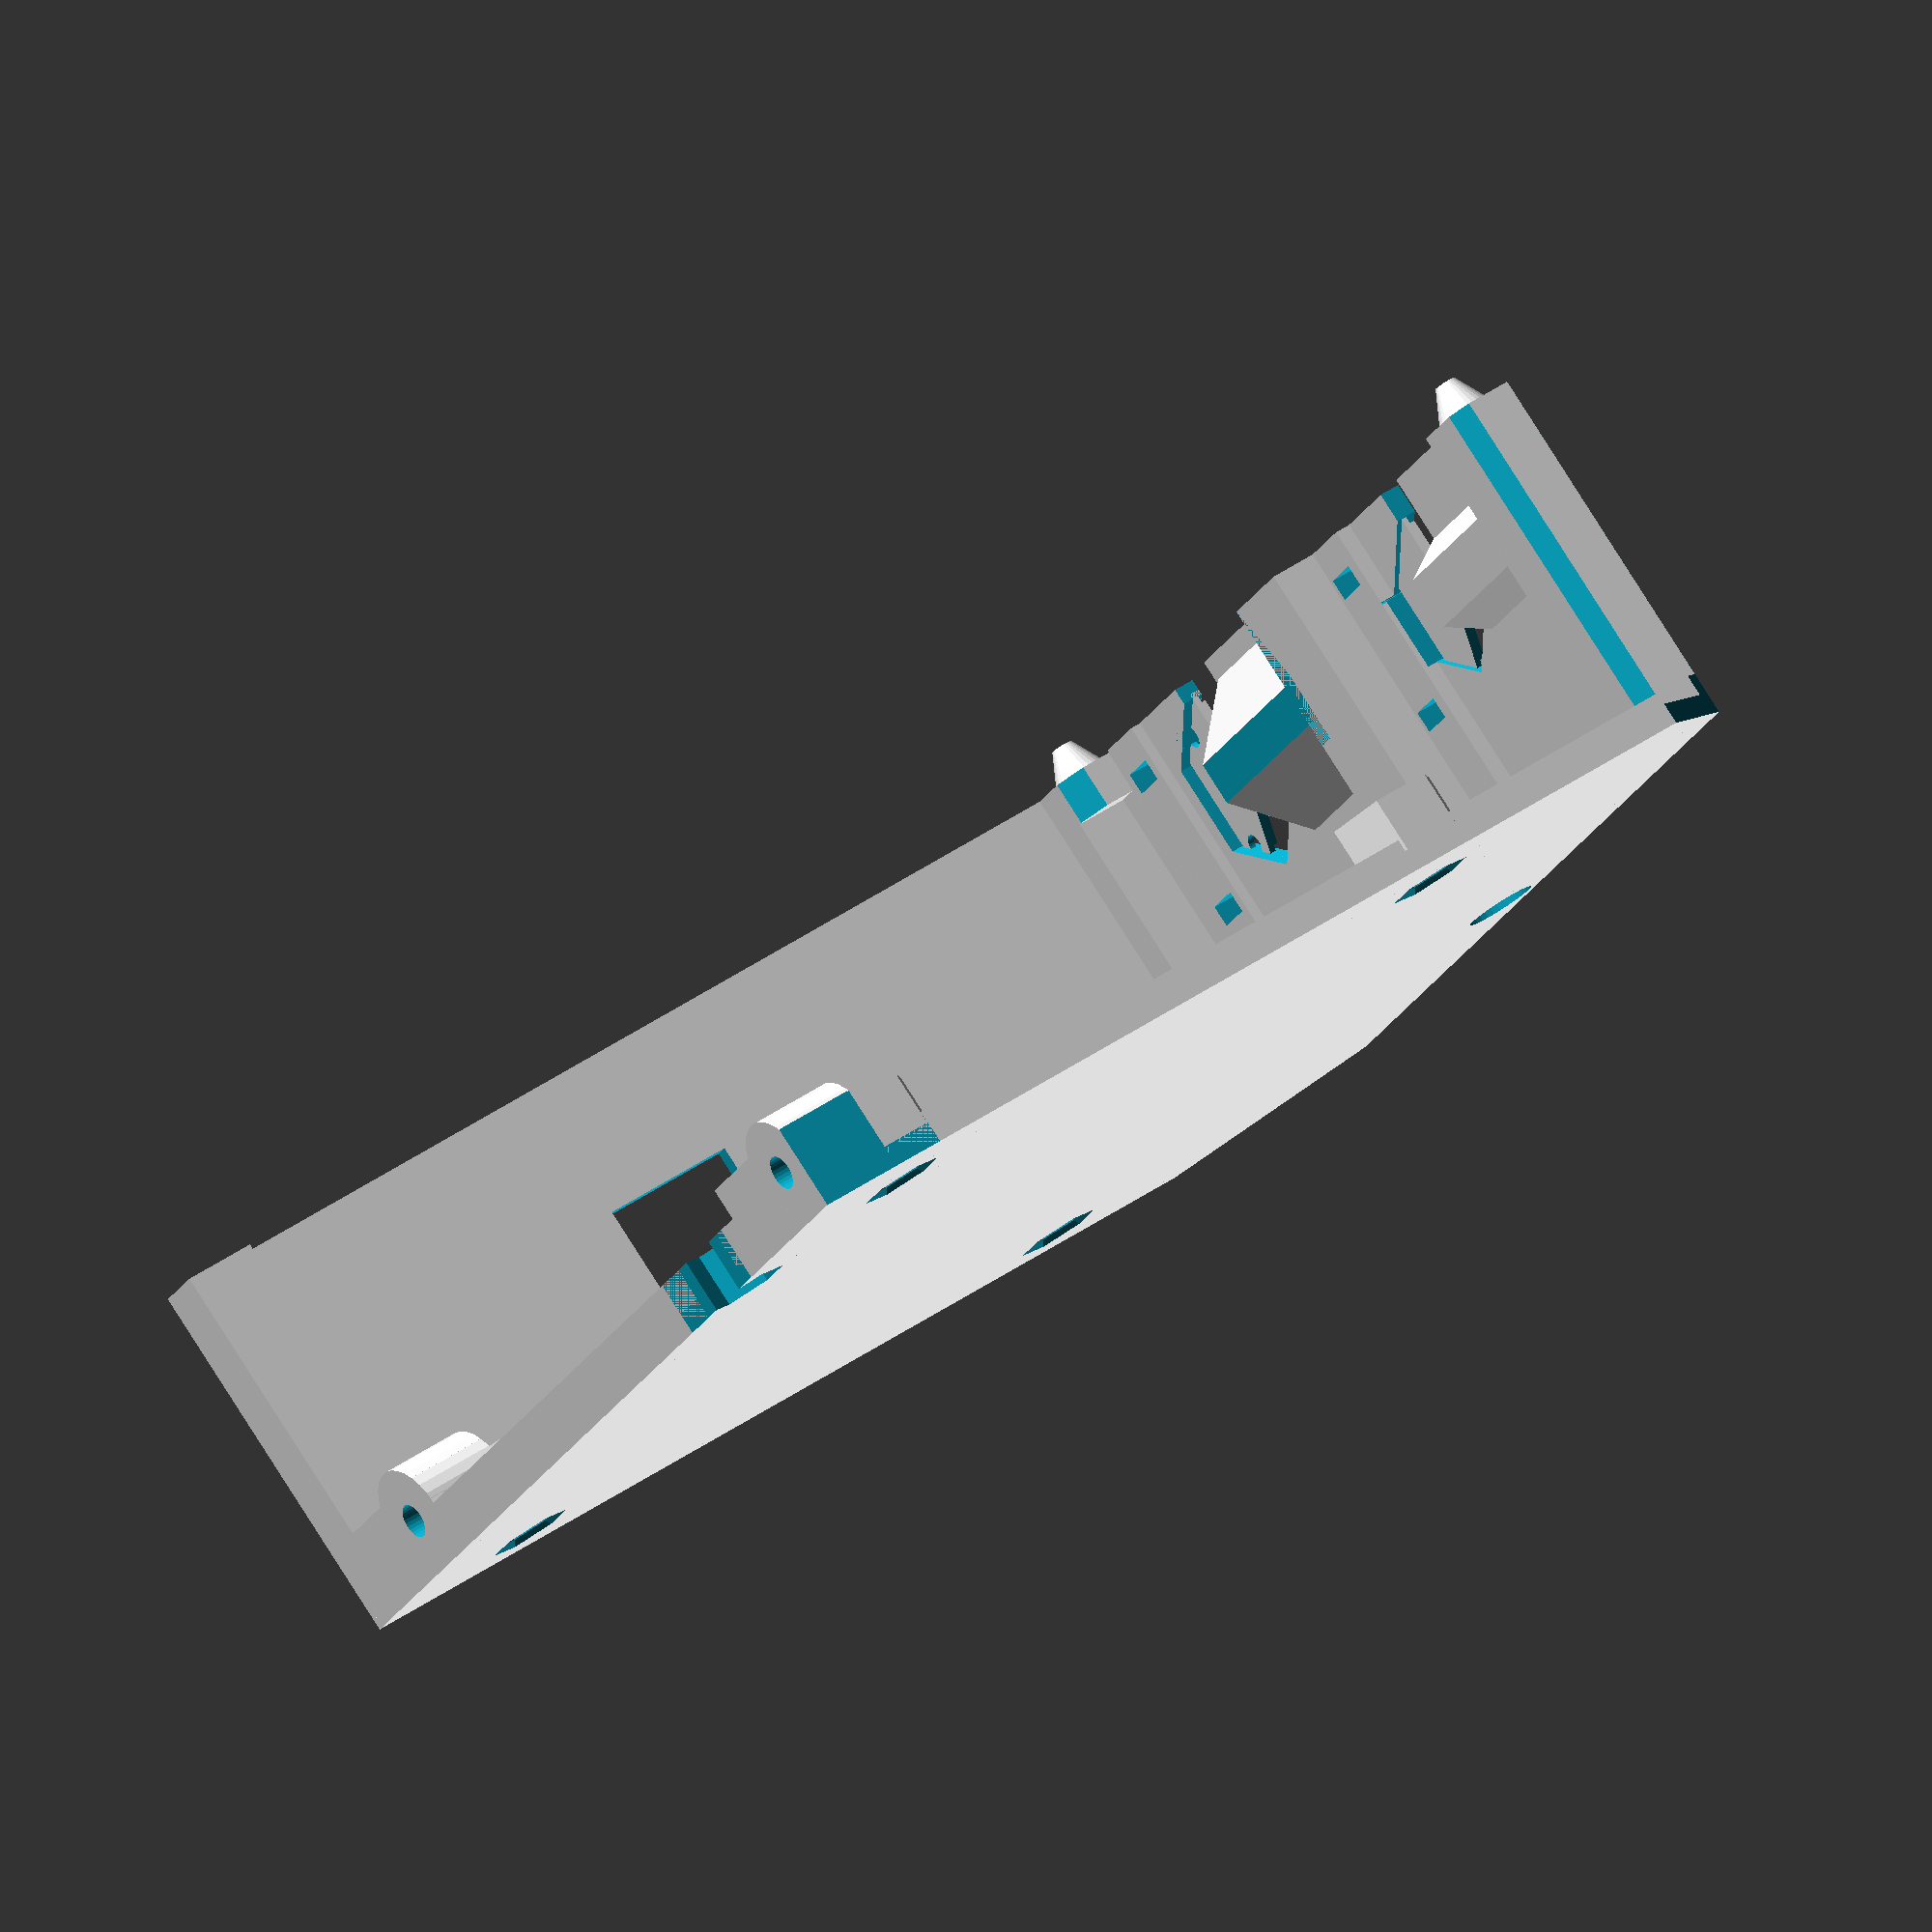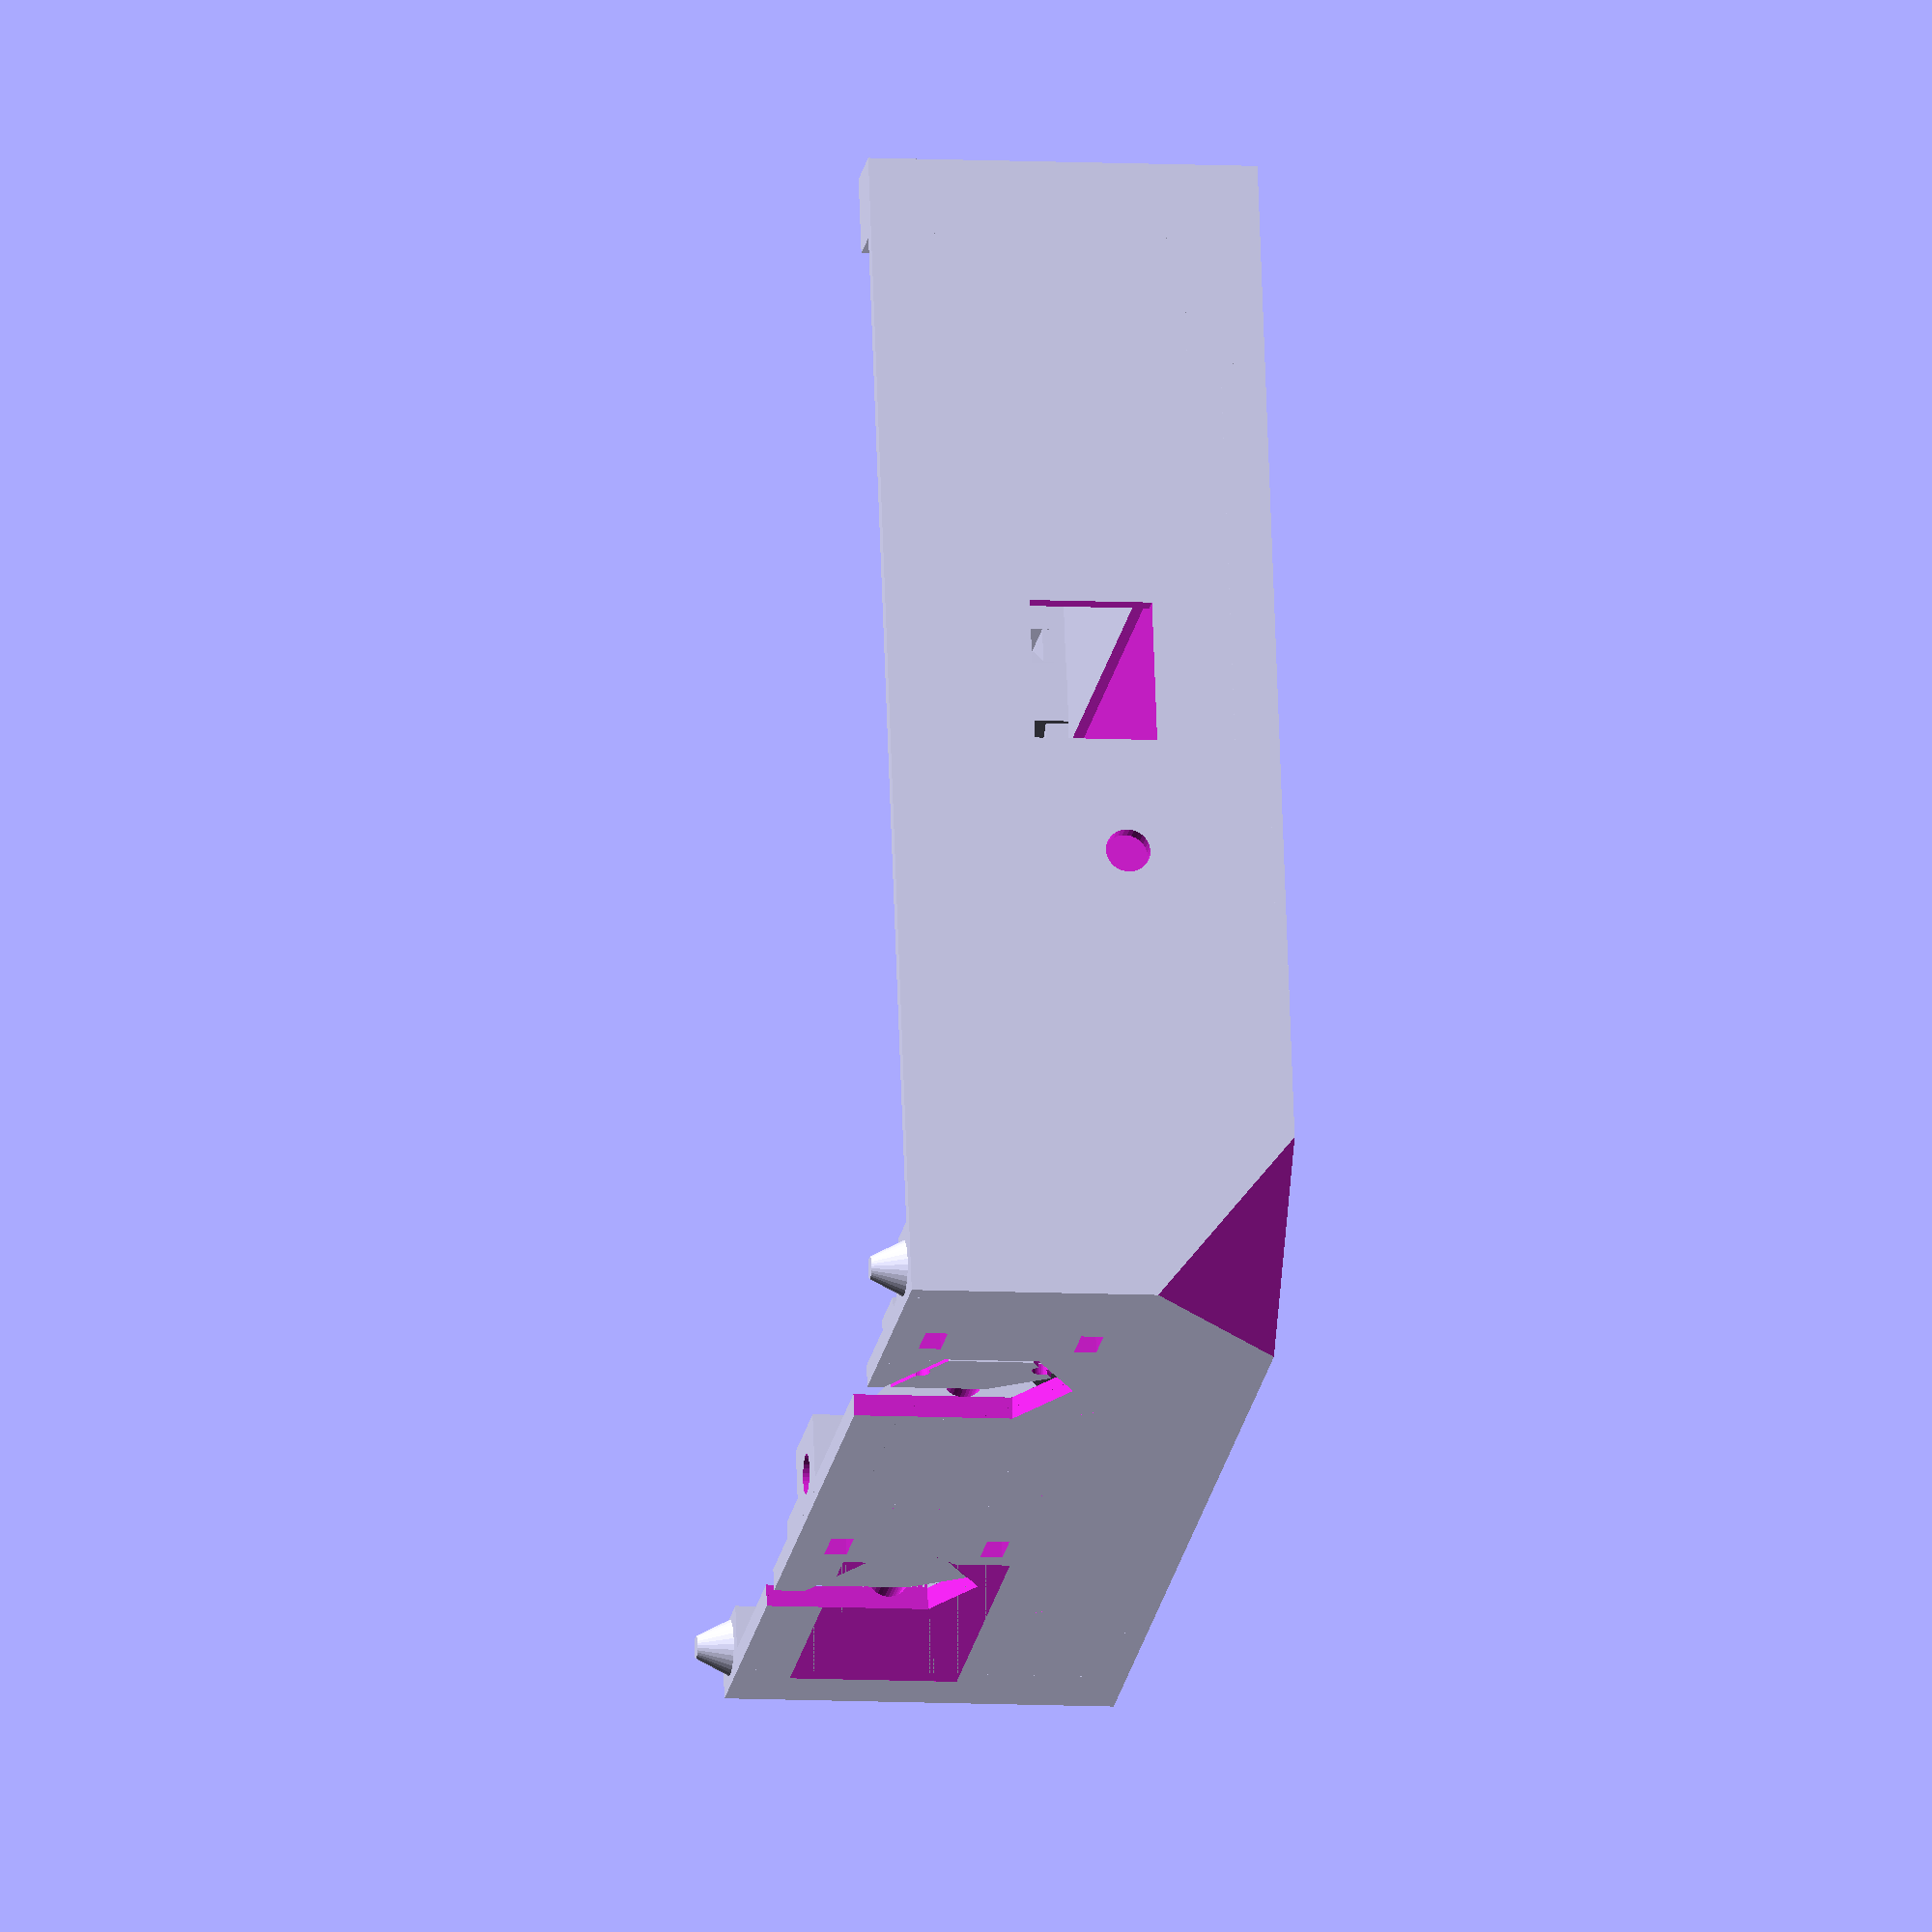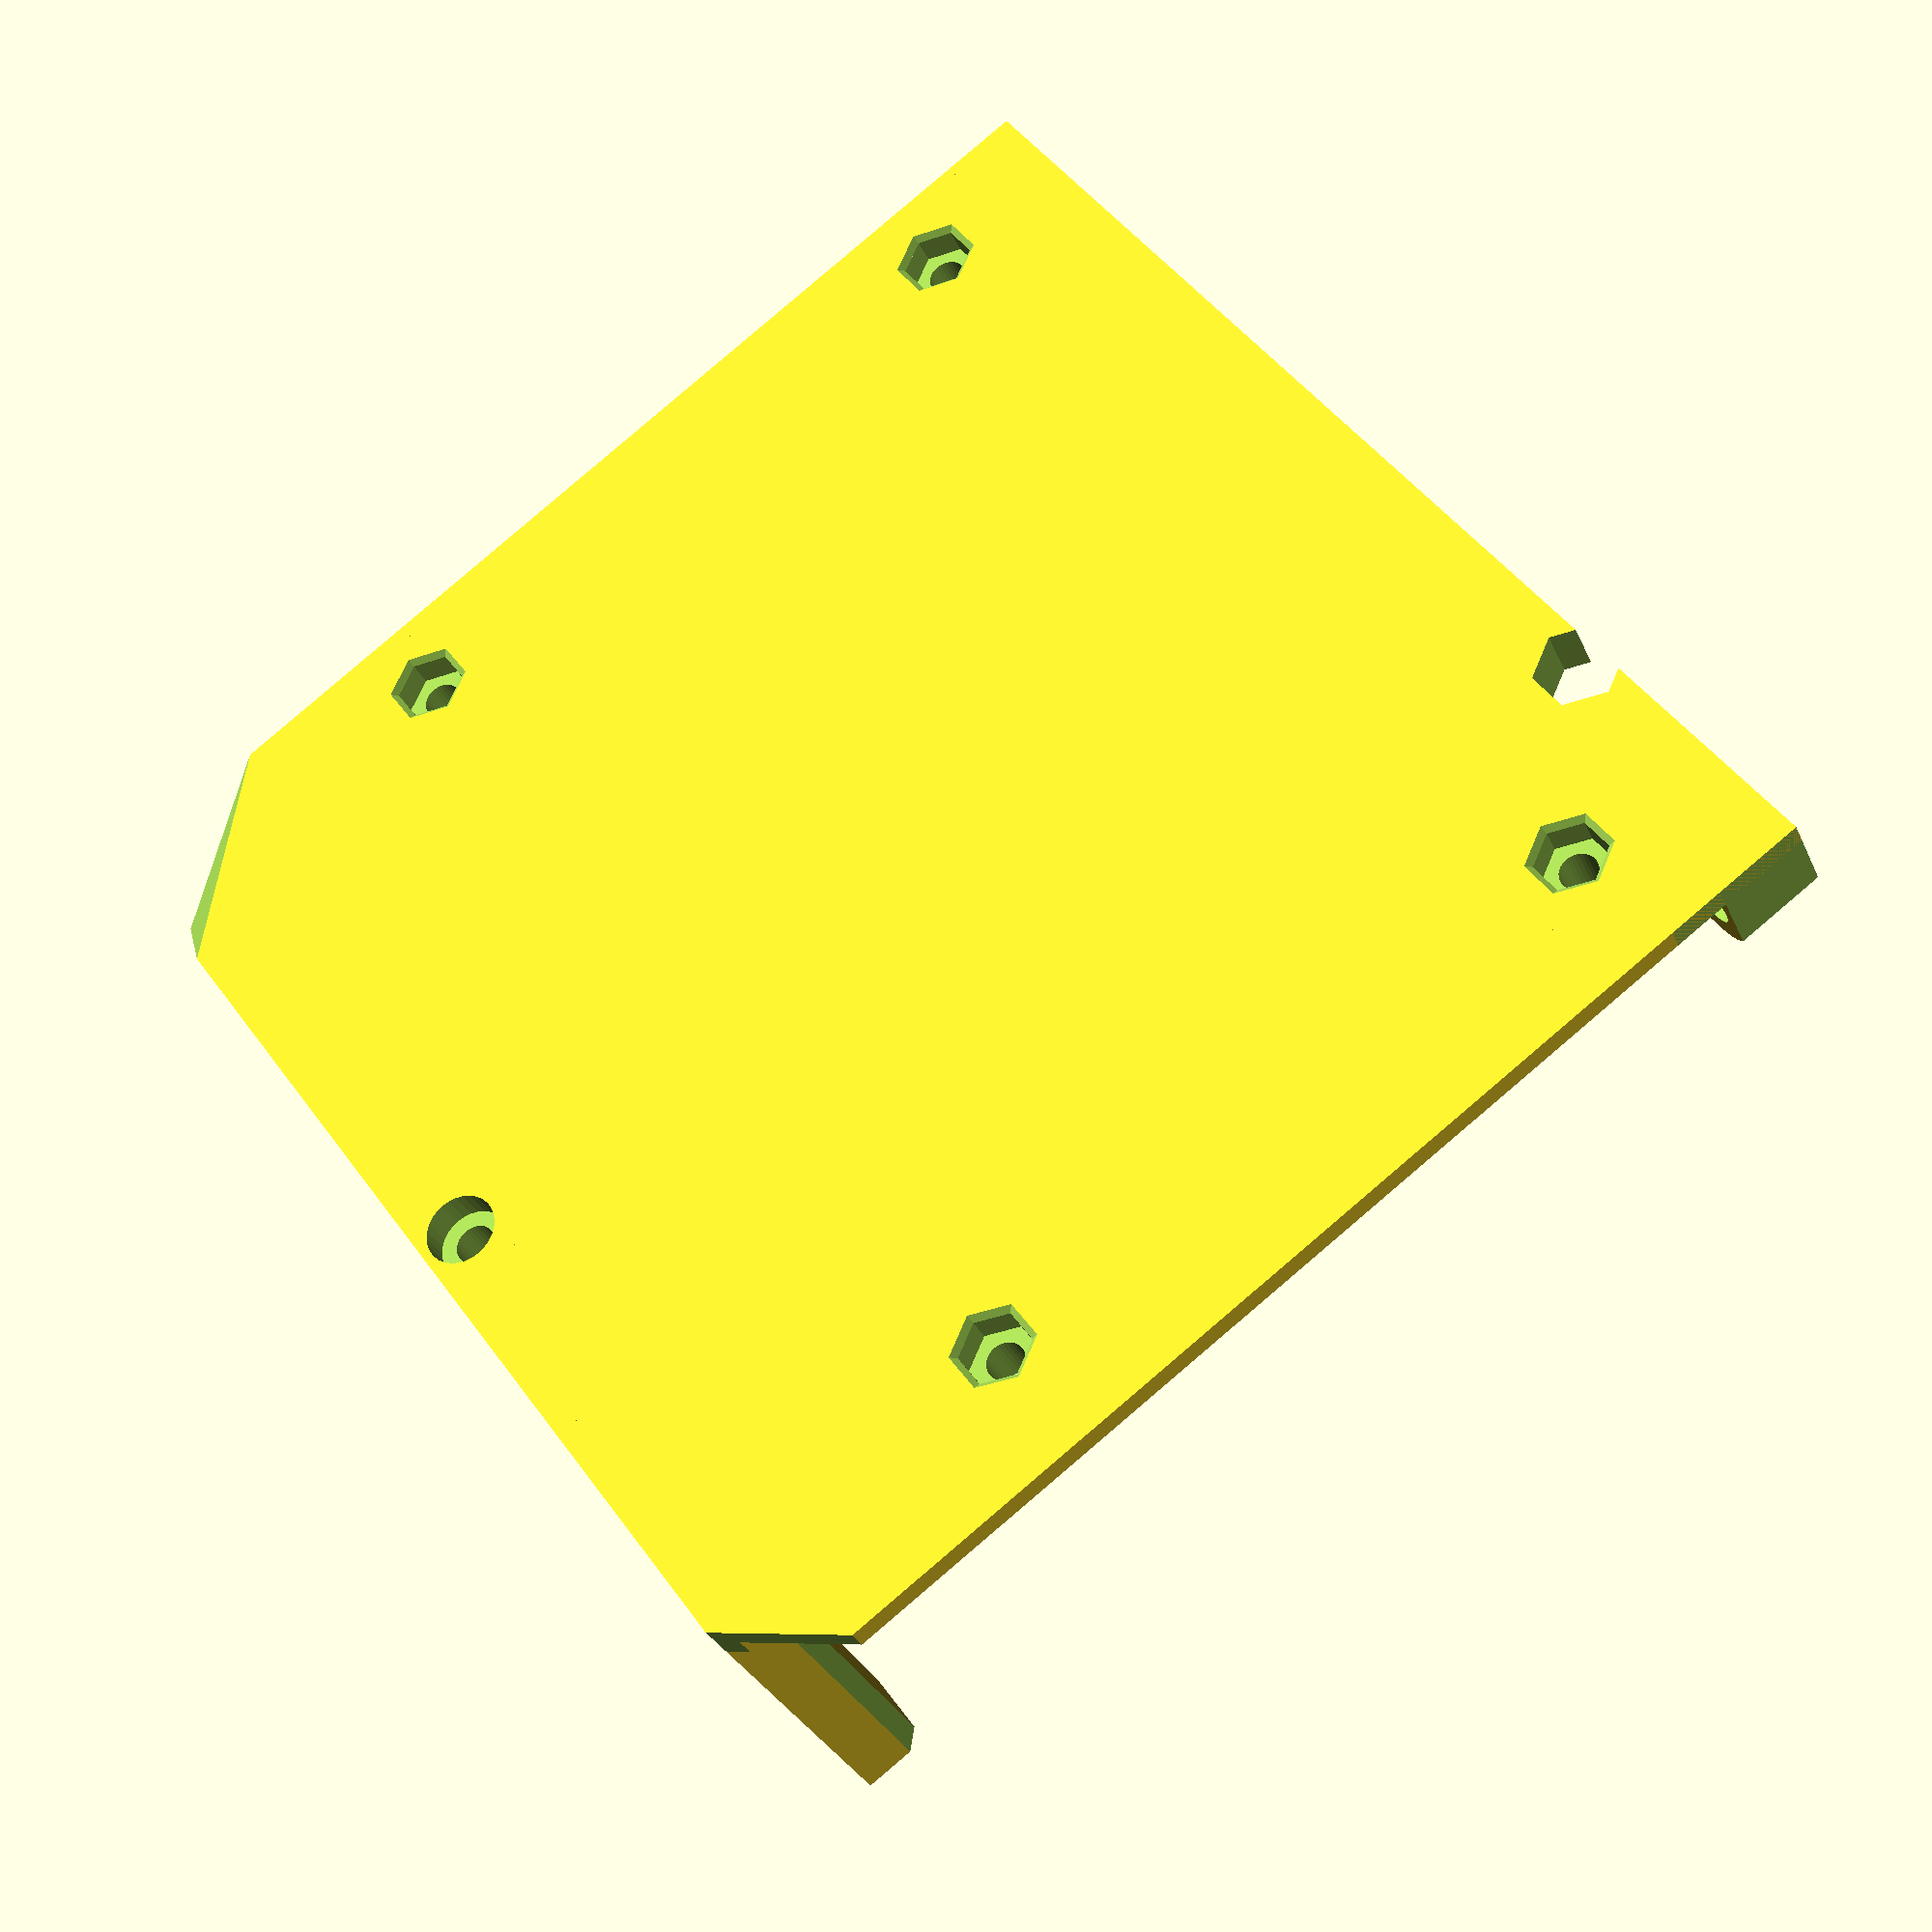
<openscad>
// PRUSA iteration3
// RAMBo cover base
// GNU GPL v3
// Josef Průša <iam@josefprusa.cz> and contributors
// http://www.reprap.org/wiki/Prusa_Mendel
// http://prusamendel.org
// 2016-11-5 updated by MilanNXT for rambo1.0 electronics

// additional Width parameter (x = 0 is for original size)
x = 15;


// main body
module main_body(){
cube( [ 114.5 , 92 + x, 2 ] );  
cube( [ 1.5 , 92 + x, 35 ] );  
translate( [ 0 , 90 + x, 0 ] ) cube( [ 105.5 , 2 , 35 ] );  
translate( [ 63 , 88.5 + x, 0.5 ] ) cube( [ 6.5 , 2 , 34.5 ] );  

translate( [ 0 , 0 , 1 ] ) cube( [ 5.5 , 7 , 34 ] );  
translate( [ 0 , 0 , 1 ] ) cube( [ 9 , 92 + x, 3 ] );  
translate( [ 98 , 0 , 0 ] ) cube( [ 9 , 92 + x, 4 ] );  
translate( [ 98 , 86 + x, 0 ] ) cube( [ 7.5 , 6 , 35 ] );  
translate( [ 0 , 85 + x, 0 ] ) cube( [ 5.5 , 7 , 35 ] );  
translate( [ 54 , 84 + x, 0 ] ) cube( [ 9.5 , 7 , 35 ] );  
translate( [ 20 , 0 , 0 ] ) cube( [ 80 , 3 , 5 ] );  

// RAMBo mounting holes
translate( [ 102.5 , 14 , 1 ] ) rotate([0,0,90]) cylinder( h = 7, r = 5.5, $fn=6); 
translate( [ 102.5 , 75 , 1 ] ) rotate([0,0,90]) cylinder( h = 7, r = 5.5, $fn=6); 
translate( [ 7.5 , 14 , 1 ] ) cylinder( h = 7, r = 5.5, $fn=6); 
translate( [ 7.5 , 75 , 1 ] ) cylinder( h = 7, r = 5.5, $fn=6); 

// corners reinforcement
translate( [ 0 , 75, 1 ] ) cube( [ 13 , 16 + x, 6 ] );  
translate( [ 0 , 70.25 , 1 ] ) cube( [ 7.5 , 11 + x, 6 ] ); 
translate( [ 0 , 7.75 , 1 ] ) cube( [ 7.5 , 11 , 6 ] ); 
translate( [ 0 , 0 , 1 ] ) cube( [ 13 , 14 , 6 ] ); 

// frame mounting screw blocks
translate( [ 98 , 0 , 0 ] ) cube( [ 16.5 , 8 , 8 ] ); 
translate( [ 1 , 0 , 0 ] ) cube( [ 19.5 , 8 , 8 ] );  
translate( [ 16.5 , 8 , 5 ] ) rotate([90,0,0]) cylinder( h = 8, r = 5, $fn=30);   
translate( [ 110.5 , 8 , 5 ] ) rotate([90,90,0]) cylinder( h = 8, r = 5, $fn=30);
translate( [ 18.45 , 0 , 0 ] ) cube( [ 3 , 8 , 5.5] ); 

// heatbed filament holder body
translate( [ 81.6 , 90.35 + x, 24 ] ) rotate([0,90,0]) cylinder( h = 17, r = 5, $fn=6); 

// door closing corner
translate( [ 102 , 88.5 + x, 35 ] ) cylinder( h = 3, r1=2.5, r2=1, $fn=30);   

translate( [ 2 , 85 + x, 31 ] ) cube( [ 6 , 7 , 4] ); 
translate( [ 4 , 88.5 + x, 35 ] ) cylinder( h = 3, r1=2.5, r2=1, $fn=30);   
translate( [ 89 , 2 , 0 ] ) cylinder( h = 5, r = 6, $fn=6);   

}



module inside_cable_holder(){
    
translate( [ 50 , 6 , 0.5 ] ) cube( [ 30, 2, 20] ); 
difference(){
  translate( [ 50 , 8 , 25 ] ) rotate([0,90,0]) cylinder( h = 30, r = 6, $fn=6);   
  translate( [ 49 , 8 , 25 ] ) rotate([0,90,0]) cylinder( h = 34, r = 4, $fn=6);  
  translate( [ 49 , 8 , 10 ] ) cube( [ 34, 10, 25] );     
}
    
    }

module cutouts(){
// side     
translate( [ 12 , 19 , 1 ] ) cube( [ 85.5 , 51 , 3 ] );   

// RAMBo M3 screws
translate( [ 7.5 , 14 , -1 ] ) cylinder( h = 10, r = 1.7, $fn=30);  
translate( [ 102.5 , 14 , -1 ] ) cylinder( h = 10, r = 1.7, $fn=30);  
translate( [ 102.5 , 75 , -1 ] ) cylinder( h = 10, r = 1.7, $fn=30);  
translate( [ 7.5 , 75 , -1 ] ) cylinder( h = 10, r = 1.7, $fn=30);     
    
// frame mounting screws
translate( [ 16.5 , 8 , 5 ] ) rotate([90,0,0]) cylinder( h = 10, r = 1.6, $fn=30);   
translate( [ 110.5 , 9 , 5 ] ) rotate([90,0,0]) cylinder( h = 10, r = 1.6, $fn=30);   
translate( [ 16.5 , 9 , 5 ] ) rotate([90,0,0]) cylinder( h = 5, r = 3, $fn=30);   
translate( [ 110.5 , 9 , 5 ] ) rotate([90,0,0]) cylinder( h = 5, r = 3, $fn=30);       
translate( [ 114.5 , -2 , -1 ] ) cube( [ 5 , 15 , 10] ); 

// USB connector hole
translate( [ -1 , 41.5 , 11 ] ) cube( [ 5.5 , 13 , 11 ] );  

// reset button
translate( [ -2 , 65 , 14 ] ) rotate([0,90,0]) cylinder( h = 10, r = 2, $fn=30);  

// door closing screw
translate( [ 58.5 , 88 + x, -1 ] ) cylinder( h = 43, r = 1.8, $fn=30);  


// heatbed cable opening hole
translate( [ 75.5 , 94 + x, 24 ] ) rotate([90,90,0]) cylinder( h = 5, r = 7, $fn=6); 
translate( [ 77.6 , 80 + x, 20.5 ] ) cube( [ 4 , 15 , 15] ); 
translate( [ 69.4 , 95 + x, 27.5 ] ) rotate([90,60,0]) cube( [ 5 , 10 , 10] ); 

// heatbed cable ziptie holes
translate( [ 64 , 87 + x, 30 ] ) cube( [ 4 , 10 , 2 ] ); 
translate( [ 64 , 87 + x, 16 ] ) cube( [ 4 , 10 , 2 ] );  



// heatbed filament holder hole
translate( [ 81 , 89 + x, 24 ] ) rotate([0,90,0]) cylinder( h = 17, r = 1.6, $fn=30); 
translate( [ 81 , 89 + x, 24 ] ) rotate([0,90,0]) cylinder( h = 2, r = 2, r2=1.6, $fn=30);  
translate( [ 70 , 92 + x, 15 ] ) cube( [ 30 , 10 , 15] ); 


// nut traps
translate( [ 7.5 , 14 , -1 ] ) cylinder( h = 4, r = 3.2, $fn=6);  
translate( [ 102.5 , 14 , -1 ] ) cylinder( h = 4, r = 3.2, $fn=6);  
translate( [ 102.5 , 75 , -1 ] ) cylinder( h = 4, r = 3.2, $fn=6);  
translate( [ 7.5 , 75 , -1 ] ) cylinder( h = 4, r = 3.2, $fn=6);  

translate( [ 7.5 , 14 , -1 ] ) cylinder( h = 1.5, r1 = 5, r2=3.2, $fn=6);  
translate( [ 102.5 , 14 , -1 ] ) cylinder( h = 1.5, r1 = 5, r2=3.2, $fn=6);  
translate( [ 102.5 , 75 , -1 ] ) cylinder( h = 1.5, r1 = 5, r2=3.2, $fn=6);  
translate( [ 7.5 , 75 , -1 ] ) cylinder( h = 1.5, r1 = 5, r2=3.2, $fn=6);  
translate( [ 58.5 , 88 + x, -1 ] ) cylinder( h = 4, r = 3.2, $fn=30);   


// door closing corners
translate( [ 8 , 80 + x, 28 ] ) rotate([0,0,45]) cube( [ 5 , 5 , 10] ); 
translate( [ 106 , 81 + x, 4 ] ) rotate([0,0,45]) cube( [ 5 , 5 , 40] ); 



// x axis cable hole
translate( [ 89 , 2 , -1 ] ) cylinder( h = 10, r = 4, $fn=6);   
translate( [ 80 , -5 , -1 ] ) cube( [ 15, 5, 10] ); 



// large corner coutout
translate( [ -25 , 80 + x, -54 ] ) rotate([50,0,45]) cube( [ 50, 50, 50] ); 
translate( [ 137.5 , 60 + x, -10 ] ) rotate([0,0,45]) cube( [ 50, 50, 50] ); 

}

module ext_ziptie(){
{
  color("red") translate( [ -6 , 28 + x, 27 ] ) rotate([0,90,0]) cylinder( h = 3, r = 15, $fn=30);       
  color("red") translate( [ -7 , 28 + x, 27 ] ) rotate([0,90,0]) cylinder( h = 5, r = 7, $fn=30);       
}
}


module ext_cable_holder()
{
difference()
{
    union(){
        color("red") rotate([90,0,0]) translate([-8, 26, -28]) rotate([0,90,0]) cylinder( h = 4, r1 = 7, r2=10, $fn=6);    
        color("red") rotate([90,0,0]) translate([-4, 26, -28]) rotate([0,90,0]) cylinder( h = 4, r1 = 10, r2=10, $fn=6);    
        color("red") rotate([90,0,0]) translate( [ 1.5 , 26 , -28 ] ) rotate([0,90,0]) cylinder( h = 10, r1 = 10, r2=7, $fn=6);
        color("red") translate( [ -4.1 , 28 , 17.5 ] ) rotate([0,45,0]) cube( [ 7 , 5 , 8 ] );           
    }
    
    color("red") translate( [ -15 , 13 , 15] ) cube( [ 15 , 15 , 25 ] );  
    color("red") translate( [ 1.5 , 26 , 10] ) cube( [ 15 , 15 , 25 ] );   
 
    difference(){
        color("red") rotate([90,0,0]) translate([-4, 26, -28]) rotate([0,90,0]) cylinder( h = 3.5, r = 8,  $fn=30);    
        color("red") rotate([90,0,0]) translate([-5, 26, -28]) rotate([0,90,0]) cylinder( h = 5.5, r = 6.5,  $fn=30);    
        }
}
}







module rambo_cover()
{
    difference()
    {
       
    main_body();
    cutouts();
    }
}


difference(){
union(){
rambo_cover();
    translate( [ 10 , 89 + x, 3] ) cube( [ 6 , 1 , 32 ] ); 
    translate( [ 12 , 89 + x, 1] ) cube( [ 4 , 1 , 2 ] ); 
}

translate( [ 25 ,89 + x, 20.8] ) cube( [ 7.4 , 5 , 16 ] );  //Cube018   
translate( [ 25 , 95 + x, 25 ] ) rotate([90,90,0]) cylinder( h = 7, r = 8.5, $fn=6);   

// extruder cable zipties
translate( [ 11 , 87 + x, 30 ] ) cube( [ 4 , 10 , 2 ] );  
translate( [ 11 , 87 + x, 16 ] ) cube( [ 4 , 10 , 2 ] );  
    


}

module extruder_filament_holder()
{
difference(){
translate( [ 33 , 90 + x, 25 ] ) rotate([0,90,0]) cylinder( h = 22, r = 8, $fn=4);  
translate( [ 30 , 88 + x, 25 ] ) rotate([0,90,0]) cylinder( h = 22, r = 1.6, $fn=30);  
translate( [ 32 , 88 + x, 25 ] ) rotate([0,90,0]) cylinder( h = 3, r1 = 2, r2=1.6, $fn=30); 
translate( [ 26 ,79 + x, 20.8] ) cube( [ 30 , 5 , 16 ] );          
translate( [ 26 ,91 + x, 15] ) cube( [ 30 , 15 , 16 ] );     
}
}

extruder_filament_holder();

// print part support
translate([0,1,0])
difference(){
translate( [ 18 ,90 + x, 15] ) cube( [ 7 , 1 , 19 ] );    
translate( [ 17 ,90.6 + x, 29.4] ) rotate([0,60,0]) cube( [ 1 , 1 , 19 ] );    
translate( [ 30 ,90.6 + x, 13.1] ) rotate([0,-60,0]) cube( [ 1 , 1 , 19 ] );    
translate( [ 30 ,89 + x, 13] ) rotate([0,-60,0]) cube( [ 10 , 3 , 10 ] );    

translate( [ 20 ,100 + x, 20 ] ) rotate([90,0,0]) cylinder( h = 33, r = 1, $fn=30);     
translate( [ 21 ,99 + x, 31 ] ) rotate([90,0,0]) cylinder( h = 33, r = 1, $fn=30);     
}



// print part support
difference()
{
translate( [ 70 ,90.5 + x, 15] ) cube( [ 7.5 , 1 , 19 ] );     
translate( [ 69 ,91 + x, 27.8] ) rotate([0,60,0]) cube( [ 1 , 1 , 19 ] );    
translate( [ 80 ,91 + x, 13.9] ) rotate([0,-60,0]) cube( [ 1 , 1 , 19 ] );    
translate( [ 81.5 ,90 + x, 10] ) rotate([0,-60,0]) cube( [ 10 , 2 , 10 ] );    
}





















</openscad>
<views>
elev=96.9 azim=65.7 roll=32.5 proj=o view=wireframe
elev=7.3 azim=167.1 roll=80.7 proj=o view=solid
elev=31.0 azim=125.4 roll=200.9 proj=p view=wireframe
</views>
